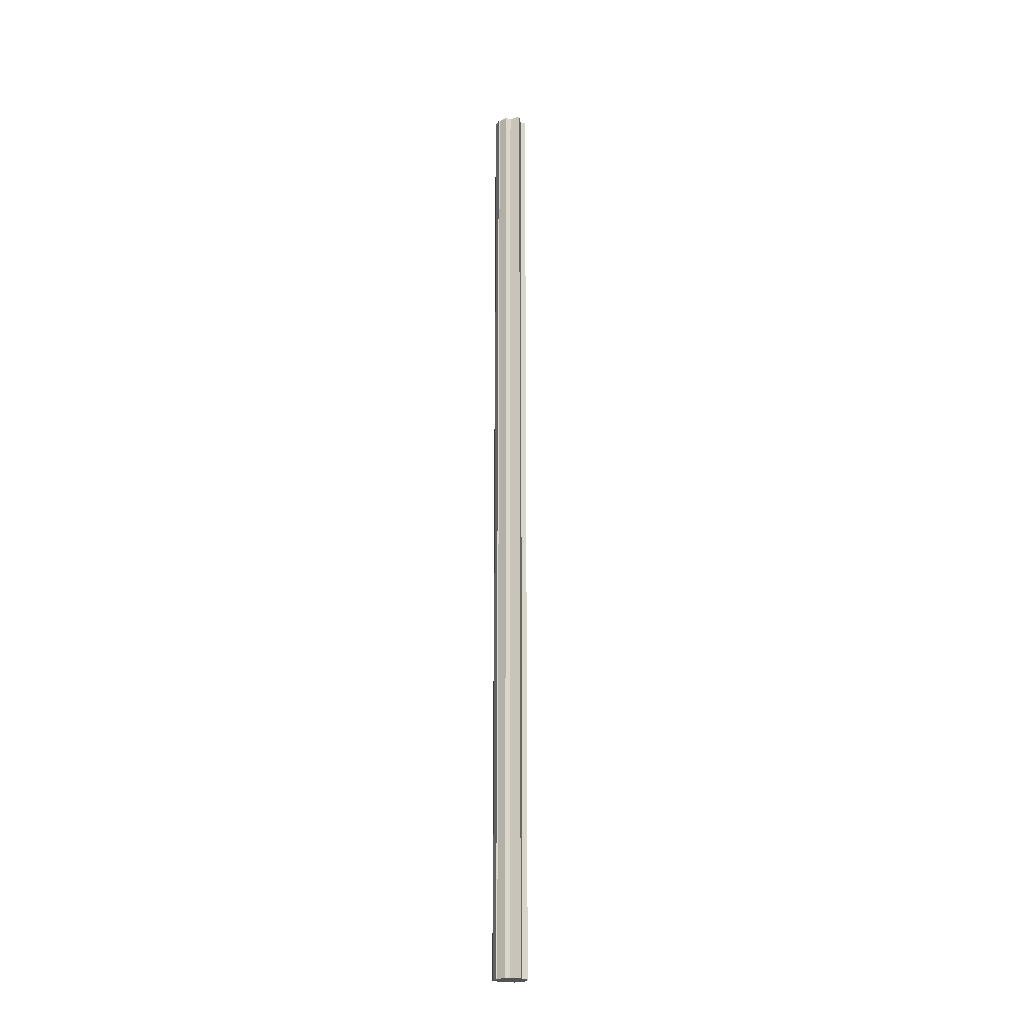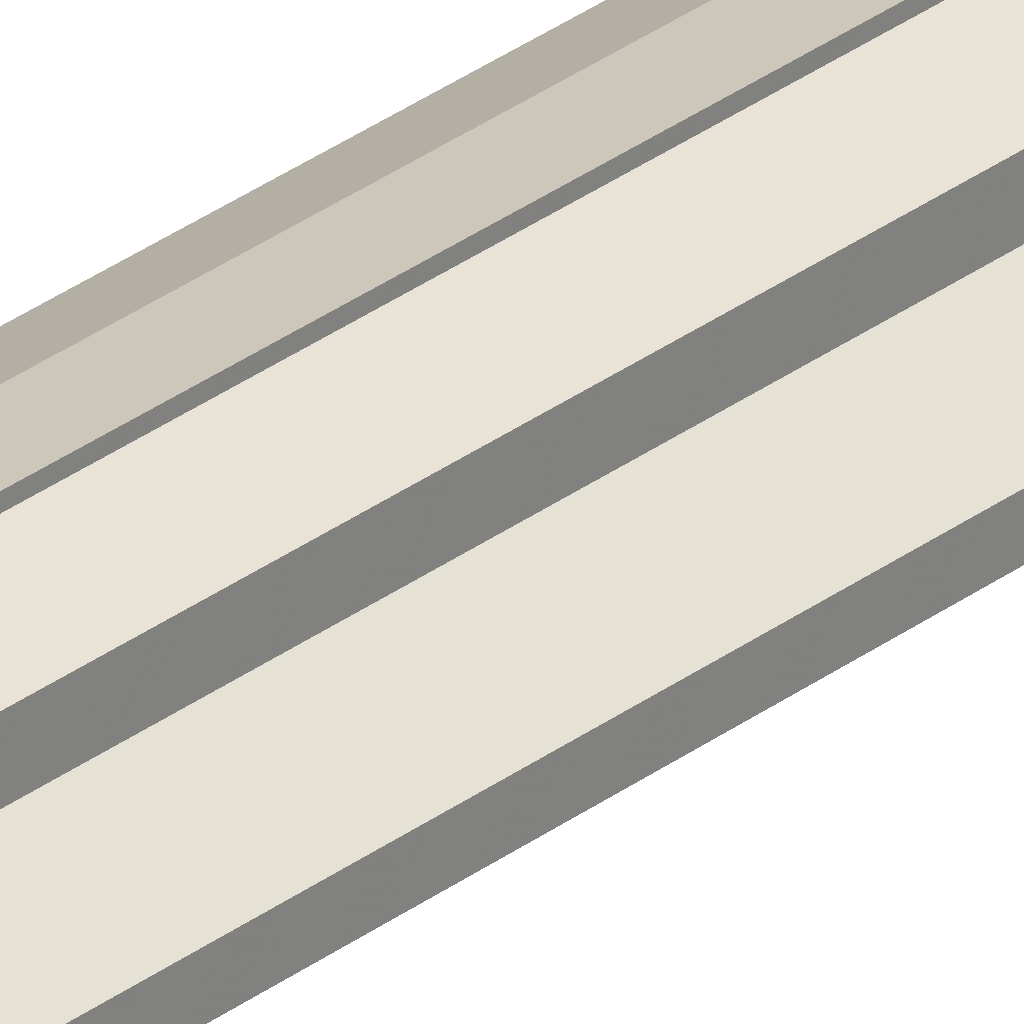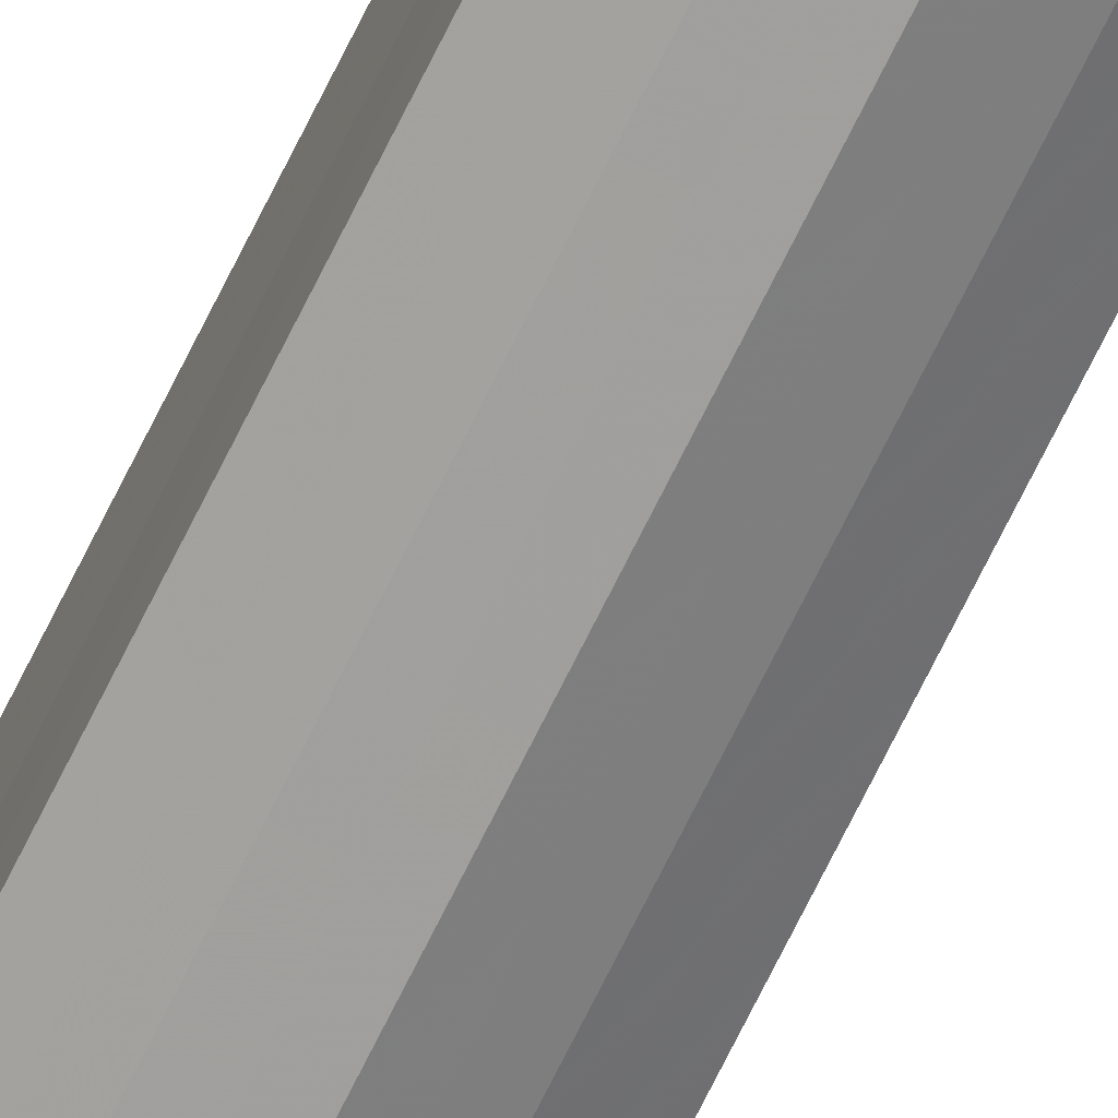
<metadata>
{"format":"obj","ext":"obj","renderer":"f3d","projection":"perspective","resolution":1024,"background":"white","views":[{"elev":-21.4,"azim":62.7,"up":"+Y"},{"elev":28.1,"azim":40.5,"up":"+Z"},{"elev":-69.4,"azim":-26.0,"up":"+Z"}]}
</metadata>
<code>
o 2205
v 2251 1878 17.55
v 2251 1878 17.55
v 2251 1880 17.55
v 2251 1880 17.55
v 2251 1880 17.55
v 2251 1878 17.55
v 2251 1878 17.55
v 2251 1878 17.54
v 2251 1880 17.55
v 2251 1878 17.53
v 2251 1880 17.54
v 2251 1880 17.55
v 2251 1878 17.55
v 2251 1880 17.55
v 2251 1878 17.54
v 2251 1880 17.54
v 2251 1878 17.53
v 2251 1880 17.53
v 2251 1878 17.53
v 2251 1878 17.54
v 2251 1878 17.53
v 2251 1878 17.55
v 2251 1878 17.55
v 2251 1878 17.52
v 2251 1878 17.52
v 2251 1878 17.54
v 2251 1878 17.53
v 2251 1878 17.55
v 2251 1878 17.53
v 2251 1878 17.55
v 2251 1878 17.52
v 2251 1878 17.55
v 2251 1878 17.52
v 2251 1878 17.52
v 2251 1880 17.55
v 2251 1880 17.55
v 2251 1880 17.55
v 2251 1878 17.55
v 2251 1880 17.54
v 2251 1878 17.55
v 2251 1880 17.53
v 2251 1878 17.54
v 2251 1880 17.53
v 2251 1878 17.53
v 2251 1880 17.52
v 2251 1878 17.53
v 2251 1880 17.52
v 2251 1878 17.52
v 2251 1880 17.52
v 2251 1878 17.52
v 2251 1878 17.52
v 2251 1878 17.52
v 2251 1878 17.52
v 2251 1880 17.52
v 2251 1878 17.53
v 2251 1880 17.52
v 2251 1878 17.53
v 2251 1880 17.53
v 2251 1878 17.54
v 2251 1880 17.53
v 2251 1878 17.55
v 2251 1880 17.54
v 2251 1878 17.55
v 2251 1880 17.55
v 2251 1878 17.55
v 2251 1880 17.55
v 2251 1878 17.53
v 2251 1878 17.53
v 2251 1880 17.53
v 2251 1878 17.52
v 2251 1880 17.53
v 2251 1878 17.52
v 2251 1880 17.52
v 2251 1878 17.53
v 2251 1880 17.53
v 2251 1878 17.52
v 2251 1880 17.52
v 2251 1878 17.52
v 2251 1880 17.52
v 2251 1878 17.52
v 2251 1880 17.52
v 2251 1880 17.52
v 2251 1880 17.53
v 2251 1880 17.52
v 2251 1880 17.52
v 2251 1880 17.53
v 2251 1880 17.53
v 2251 1880 17.54
v 2251 1880 17.55
v 2251 1880 17.55
v 2251 1880 17.55
v 2251 1880 17.55
v 2251 1880 17.55
v 2251 1880 17.54
v 2251 1880 17.53
v 2251 1880 17.53
v 2251 1880 17.52
v 2251 1880 17.52
f 1 2 3
f 4 2 5
f 6 7 5
f 7 8 9
f 8 10 11
f 12 13 14
f 14 15 16
f 16 17 18
f 19 17 20
f 19 21 17
f 19 20 22
f 19 22 23
f 19 24 21
f 19 25 24
f 19 26 27
f 19 28 26
f 19 27 29
f 19 30 28
f 19 29 31
f 19 32 30
f 19 31 33
f 19 33 34
f 35 32 36
f 37 38 35
f 39 40 37
f 41 42 39
f 43 44 41
f 45 46 43
f 47 48 45
f 49 50 47
f 51 52 49
f 52 53 54
f 53 55 56
f 55 57 58
f 57 59 60
f 59 61 62
f 61 63 64
f 63 65 66
f 67 68 69
f 68 70 71
f 70 72 73
f 69 74 75
f 75 76 77
f 77 78 79
f 78 80 81
f 81 34 82
f 83 82 84
f 83 84 85
f 83 85 86
f 83 86 87
f 83 87 88
f 83 88 89
f 83 89 90
f 83 90 91
f 83 92 93
f 83 93 94
f 83 94 95
f 83 95 96
f 83 96 97
f 83 97 98

</code>
